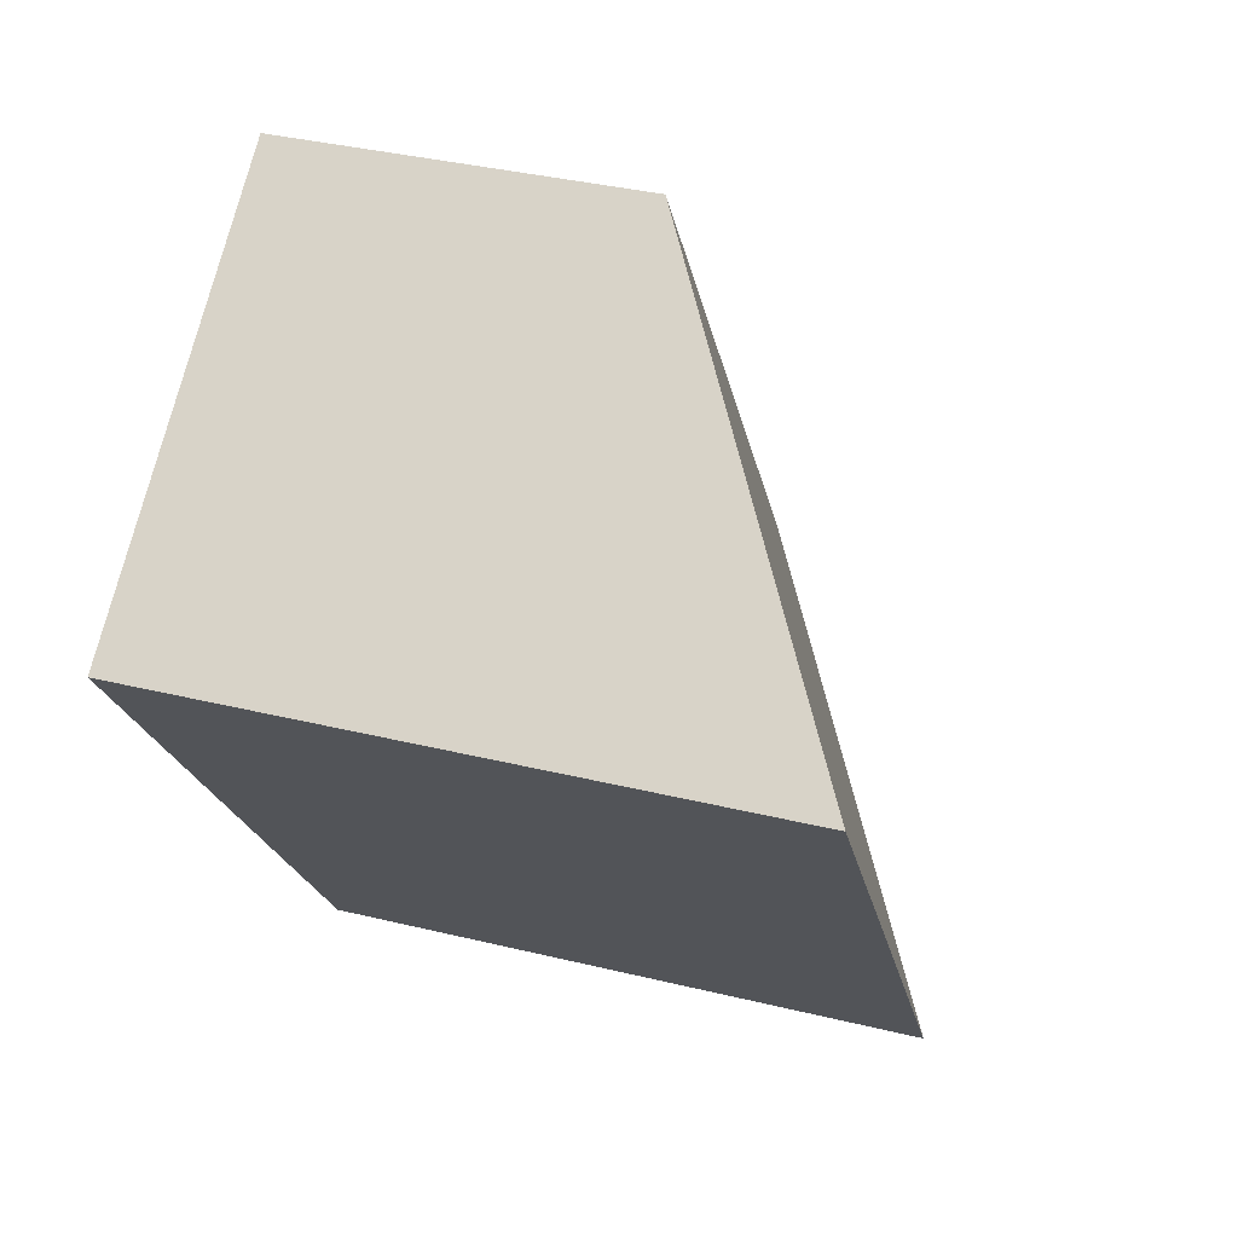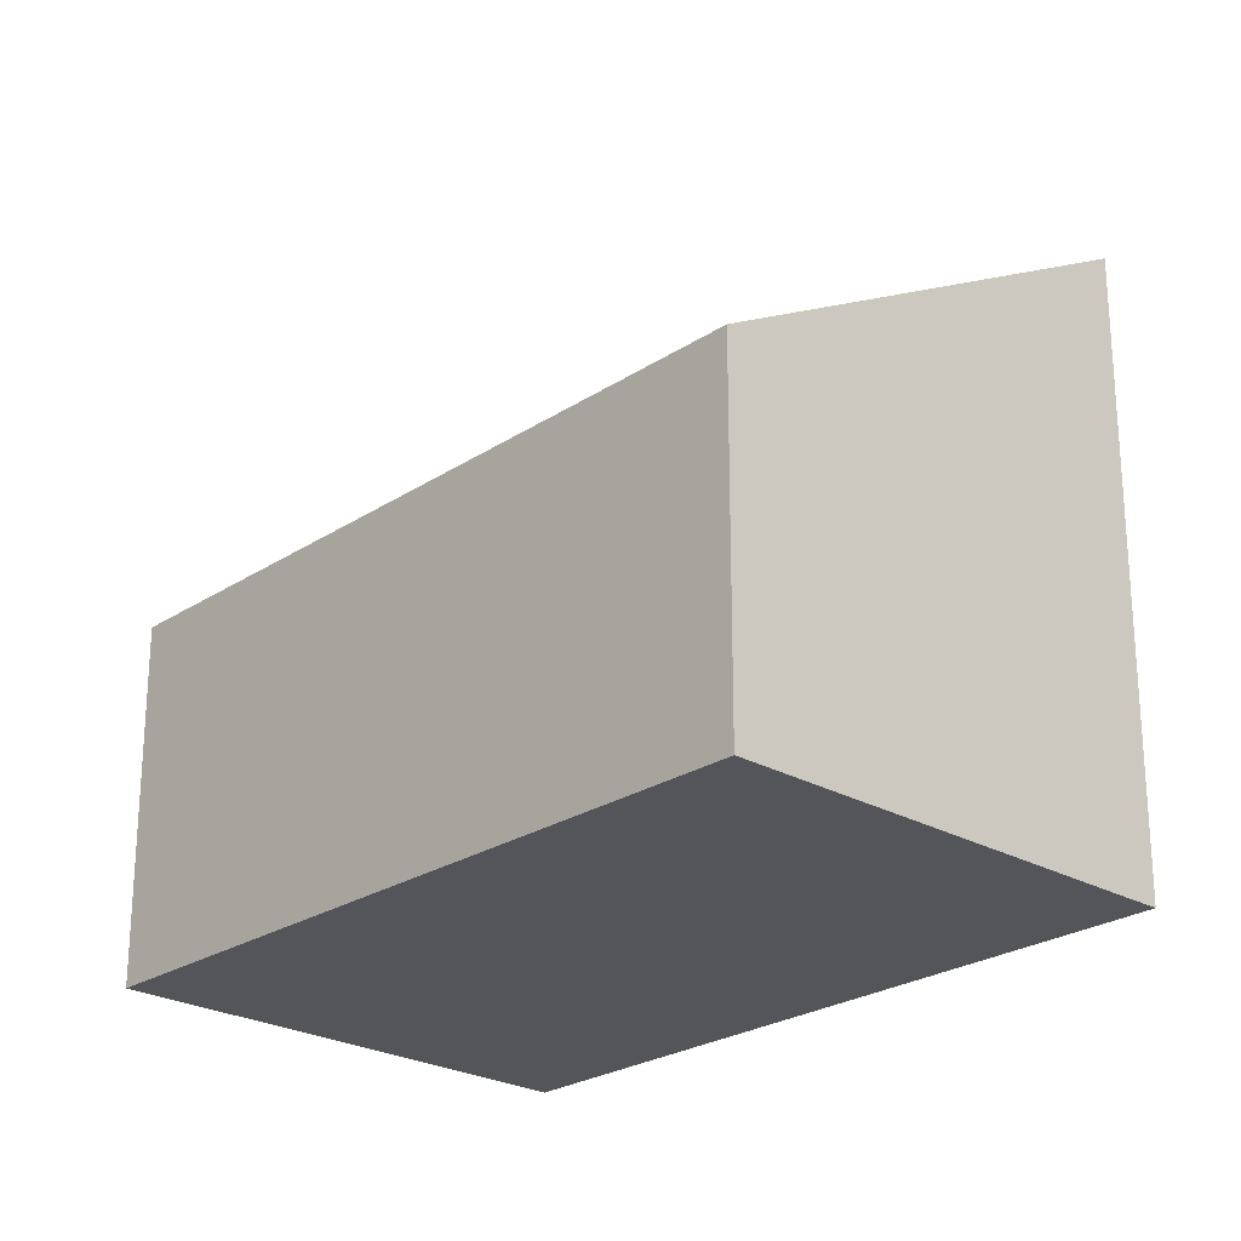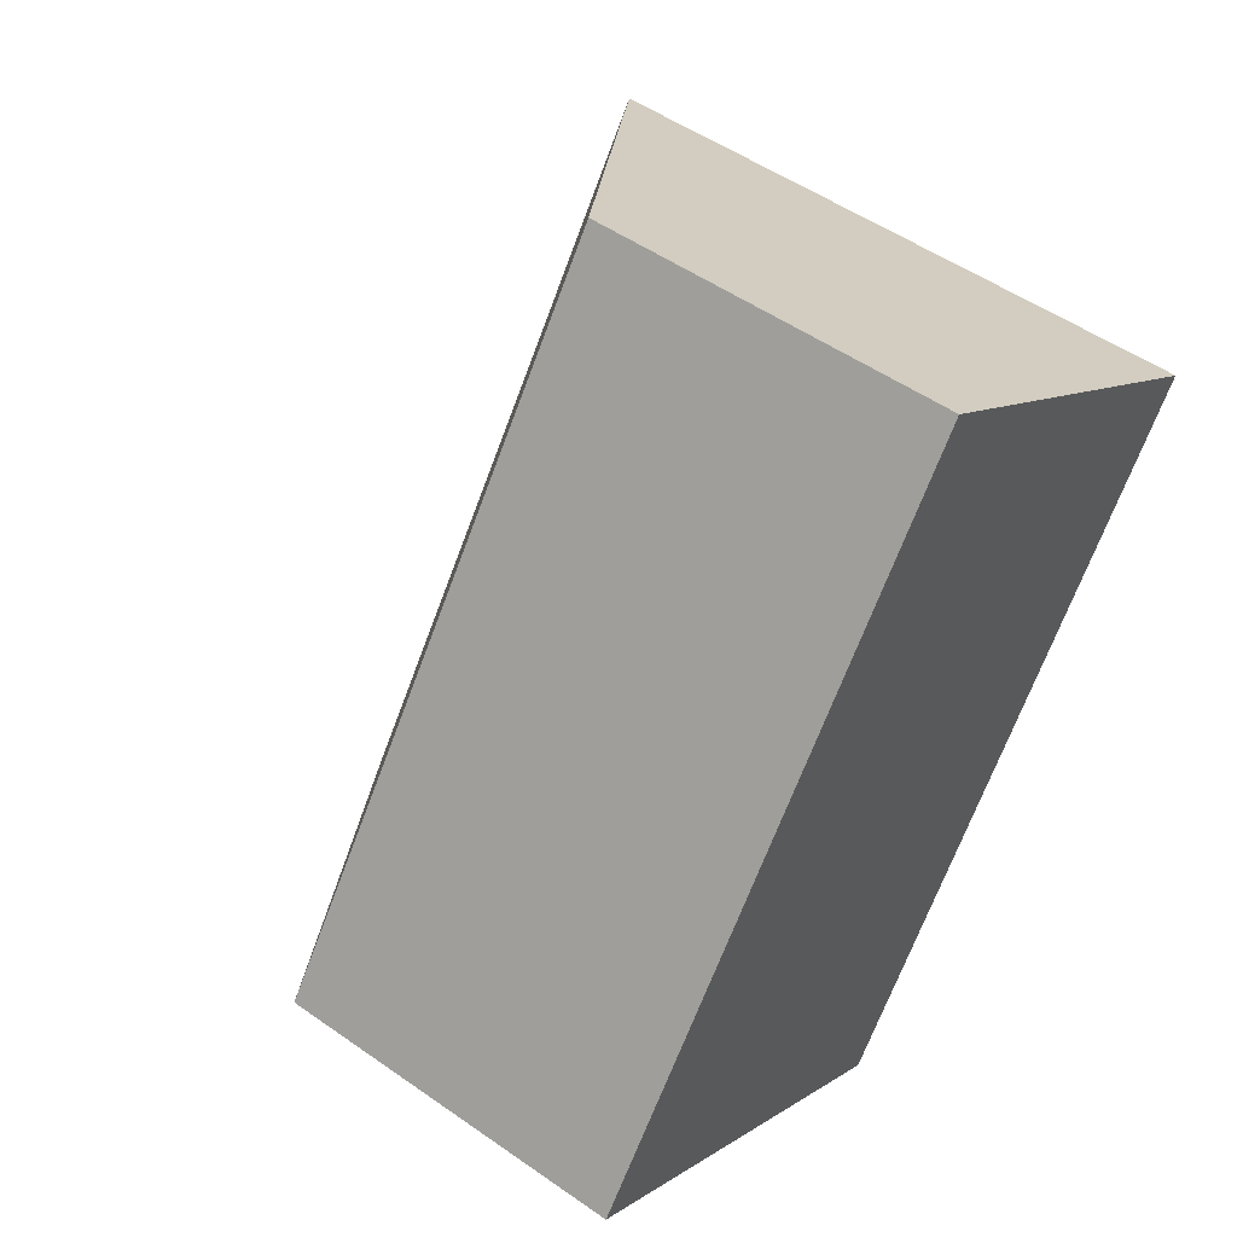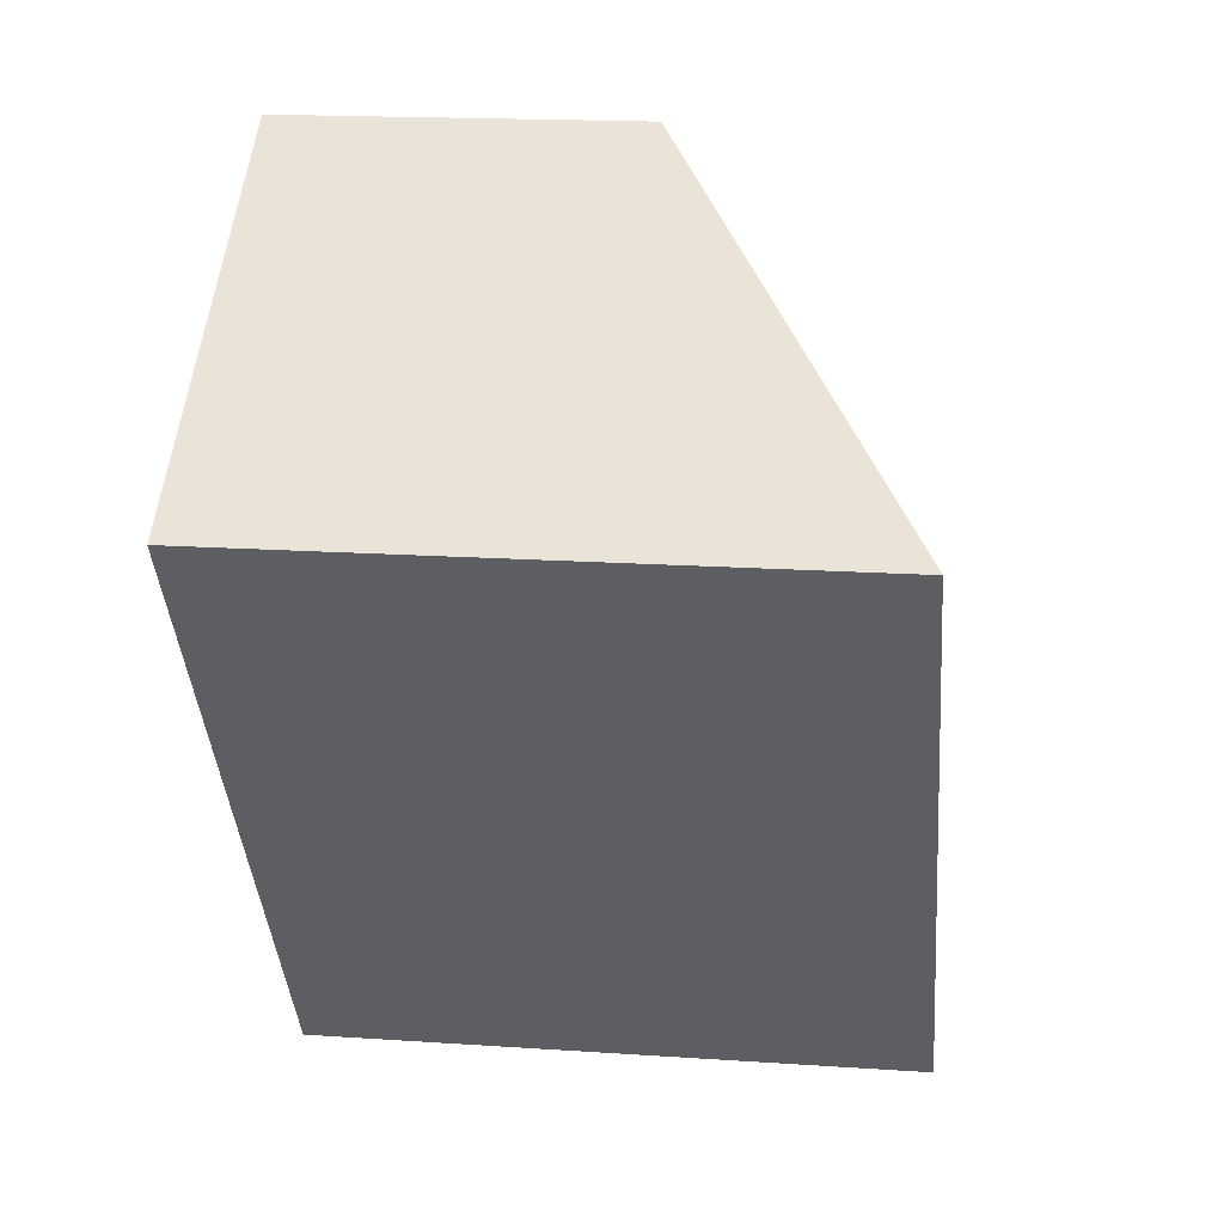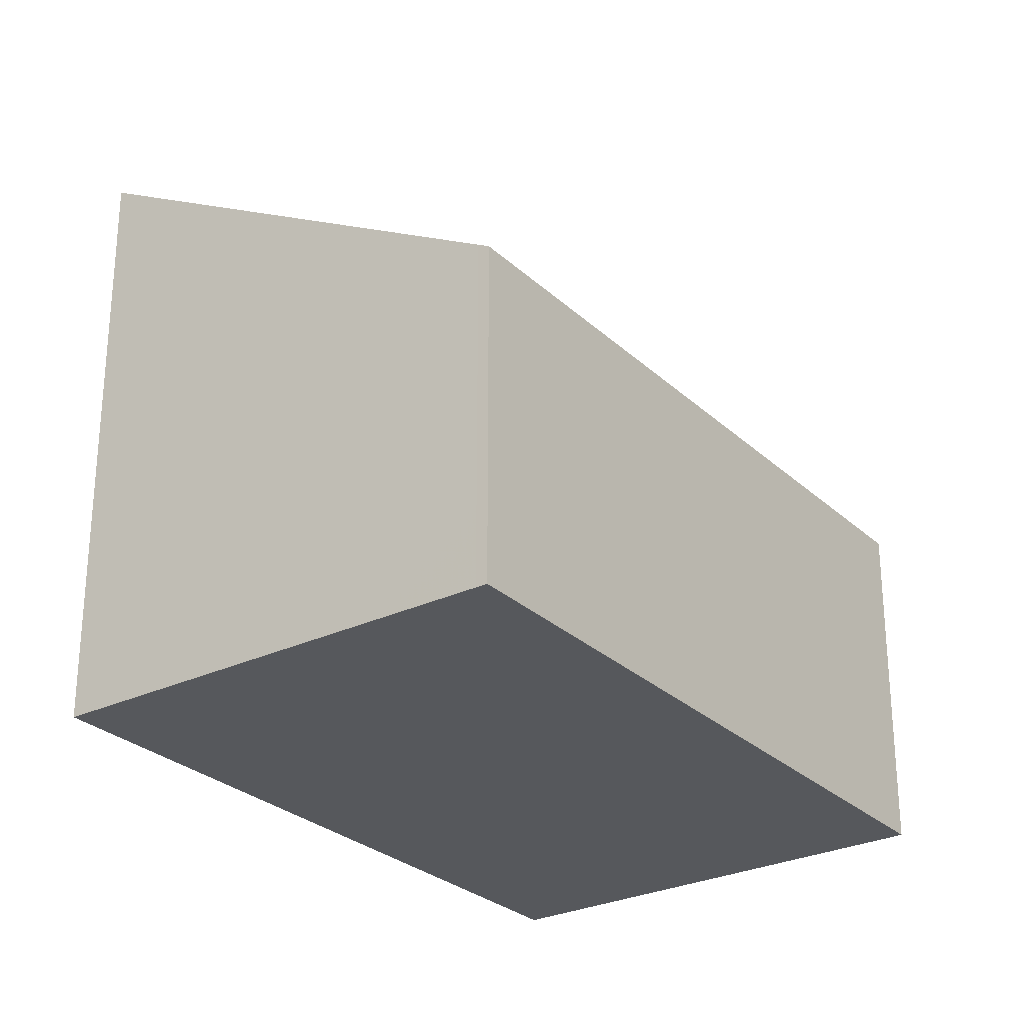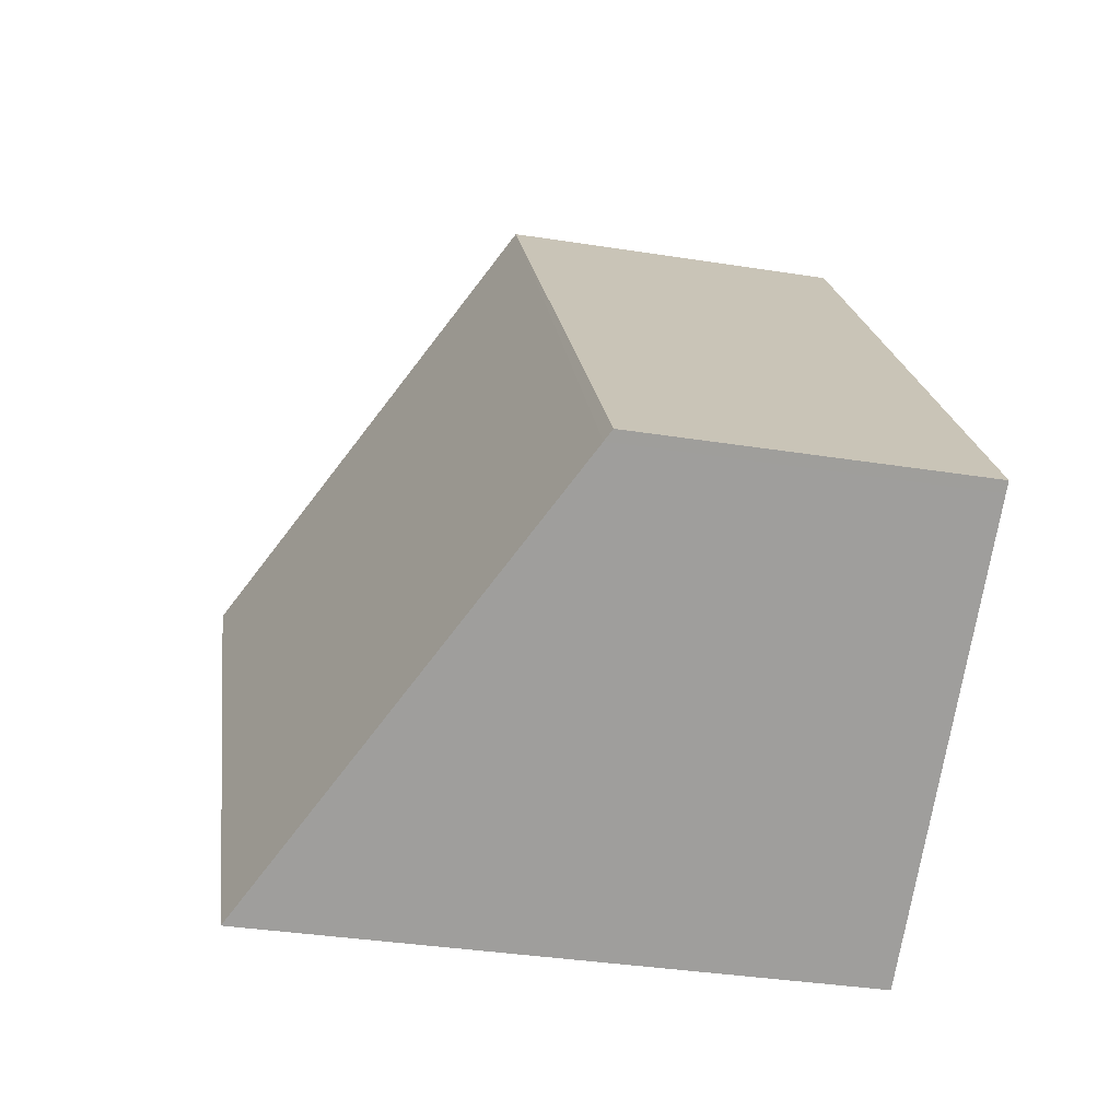
<metadata>
{"format":"obj","ext":"obj","renderer":"f3d","projection":"perspective","resolution":1024,"background":"white","views":[{"elev":36.6,"azim":107.6,"up":"+Z"},{"elev":-24.5,"azim":-7.8,"up":"+Y"},{"elev":50.6,"azim":-52.4,"up":"+Z"},{"elev":17.1,"azim":97.8,"up":"+Z"},{"elev":-28.0,"azim":-108.7,"up":"+Y"},{"elev":-35.7,"azim":-101.8,"up":"+Z"}]}
</metadata>
<code>
v  5.227 4.228 7.351
v  0.119 4.252 -0.084
v  0 4.173 2.555e-16
v  4.827 7.363 -3.436
v  9.974 7.363 3.976
v  4.827 2.104e-16 -3.436
v  0.119 5.144e-18 -0.084
v  0 0 0
v  5.227 -4.501e-16 7.351
v  9.974 -2.435e-16 3.976
g defaultobject
f 1 2 3
f 2 1 4
f 4 1 5
f 6 2 4
f 2 6 7
f 2 7 3
f 3 7 8
f 3 9 1
f 9 3 8
f 1 10 5
f 10 1 9
f 10 4 5
f 4 10 6
f 7 9 8
f 9 7 6
f 9 6 10

</code>
